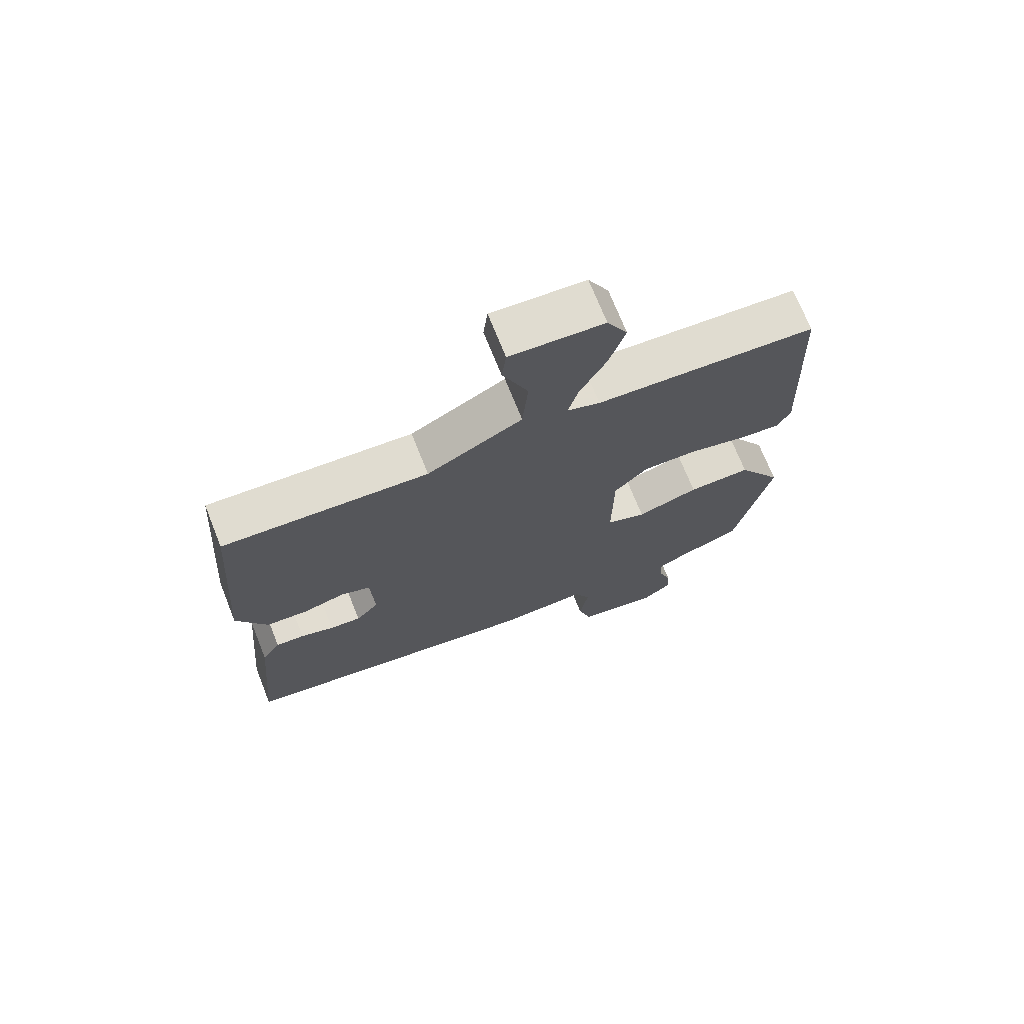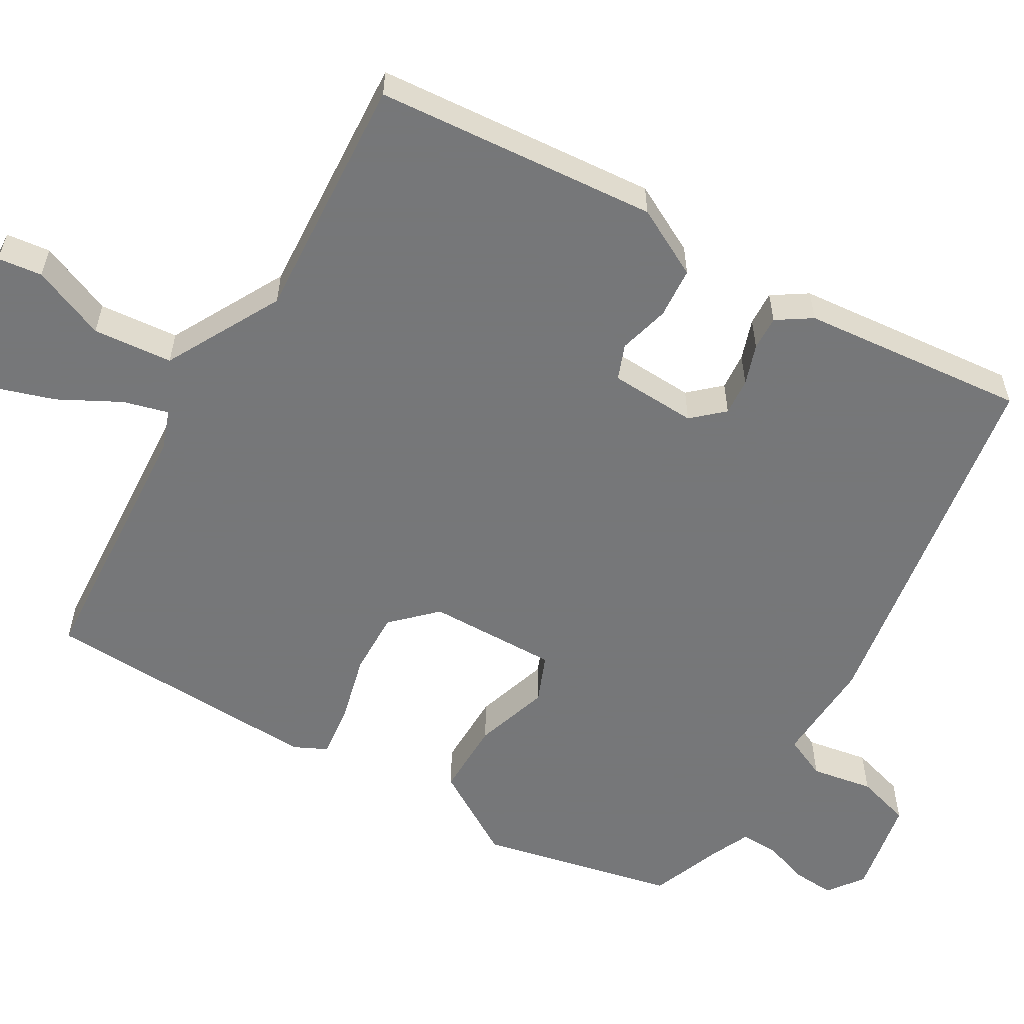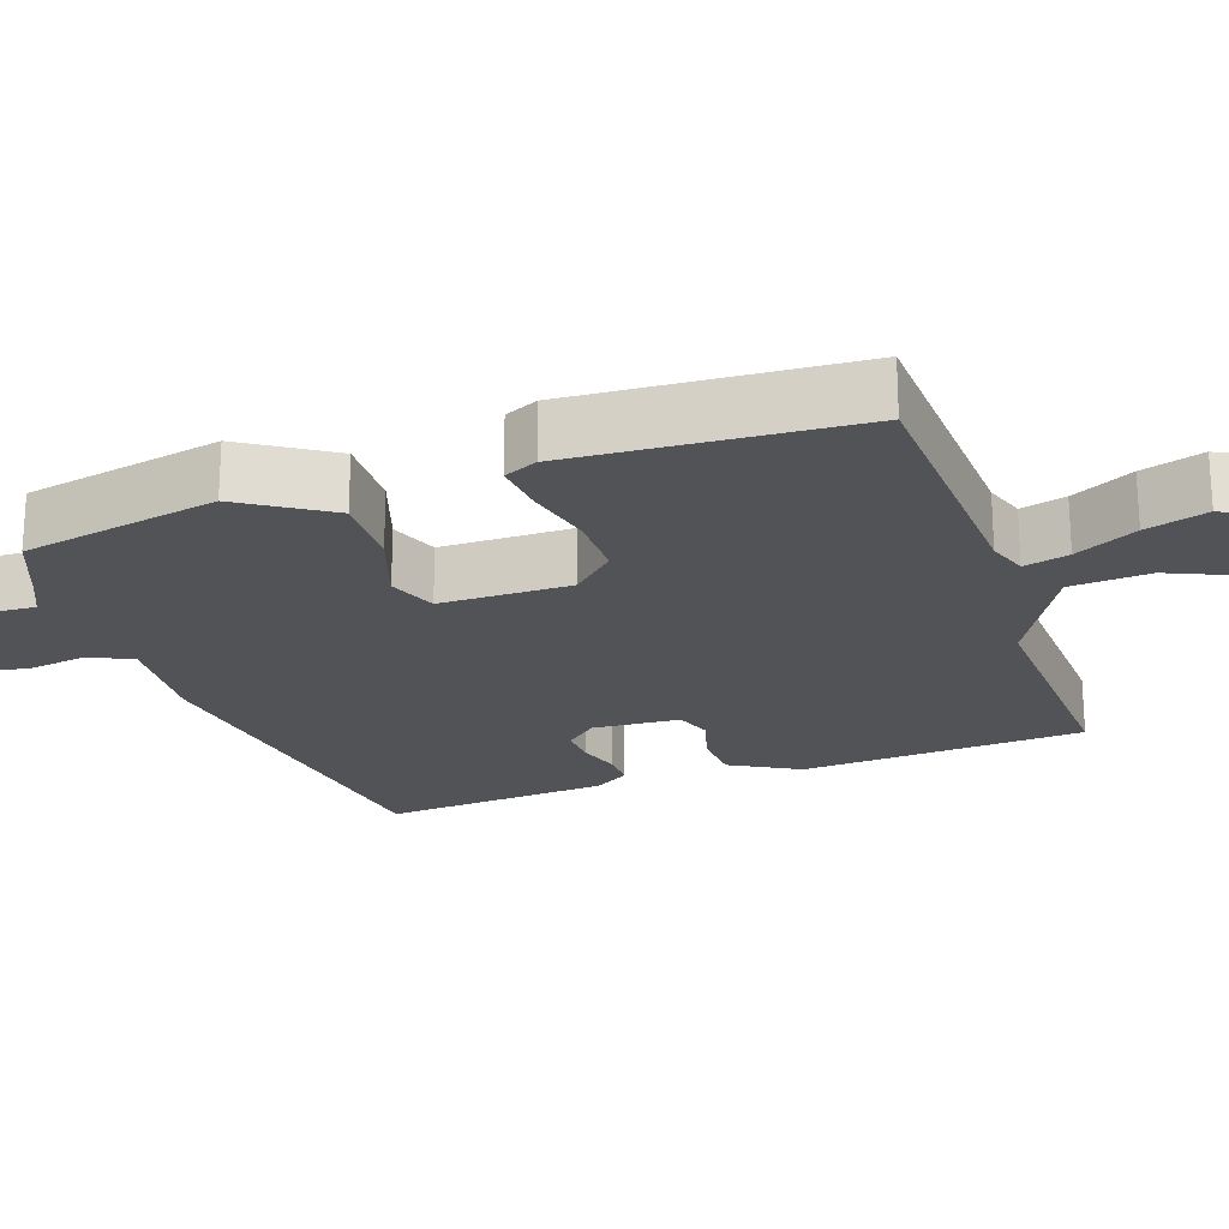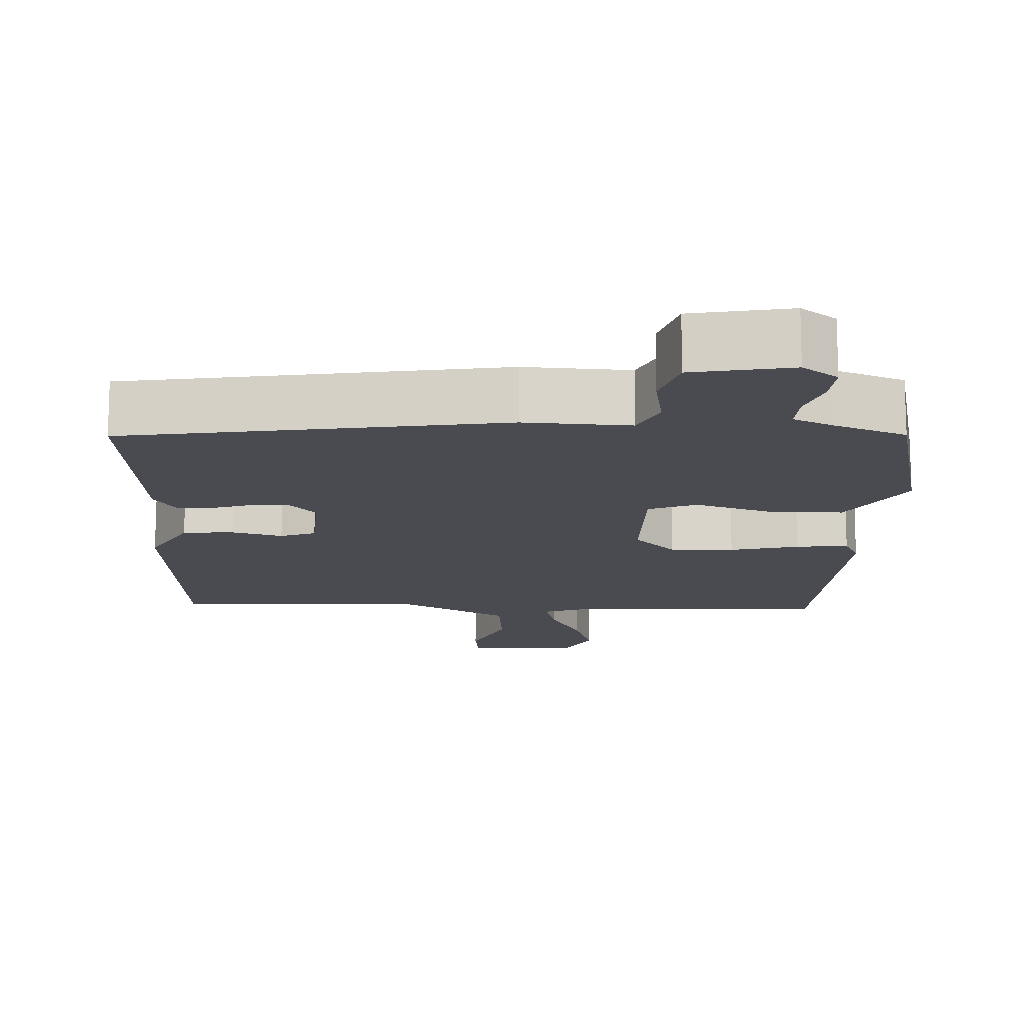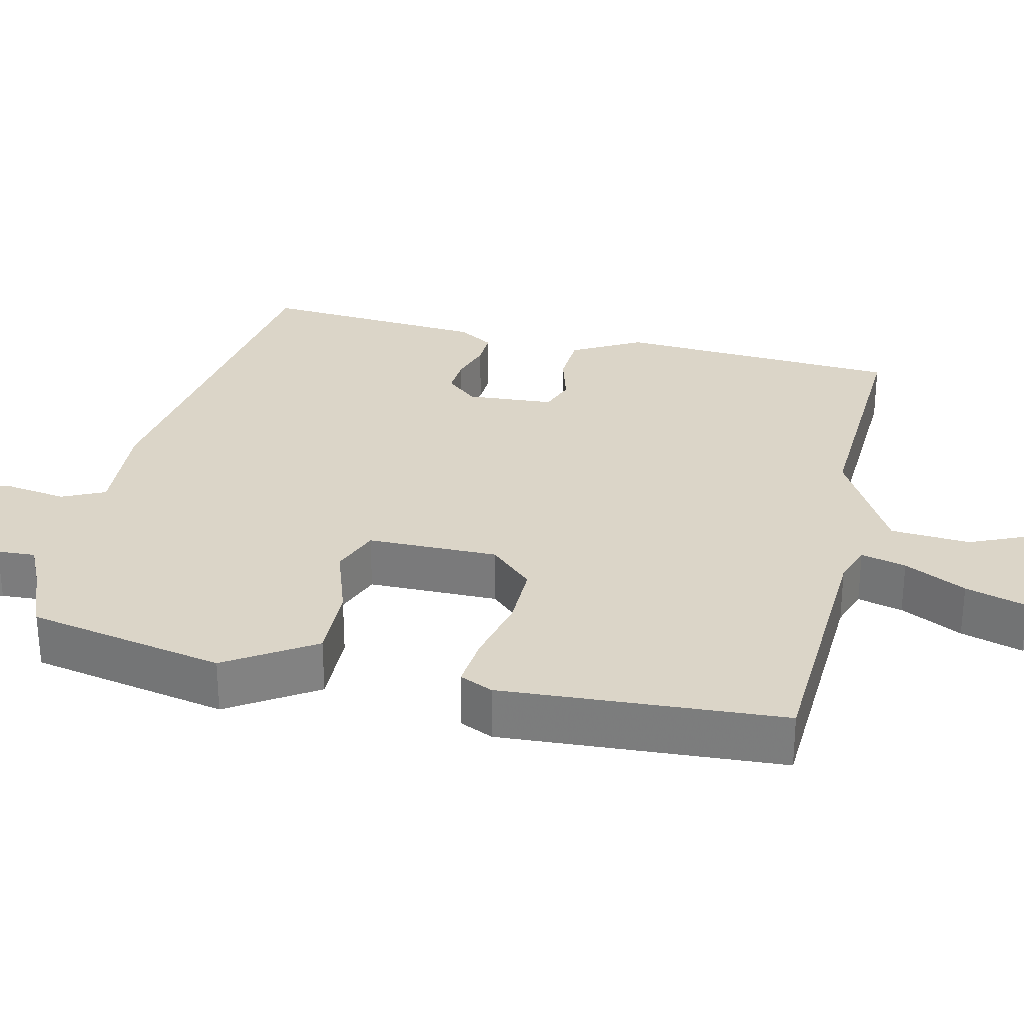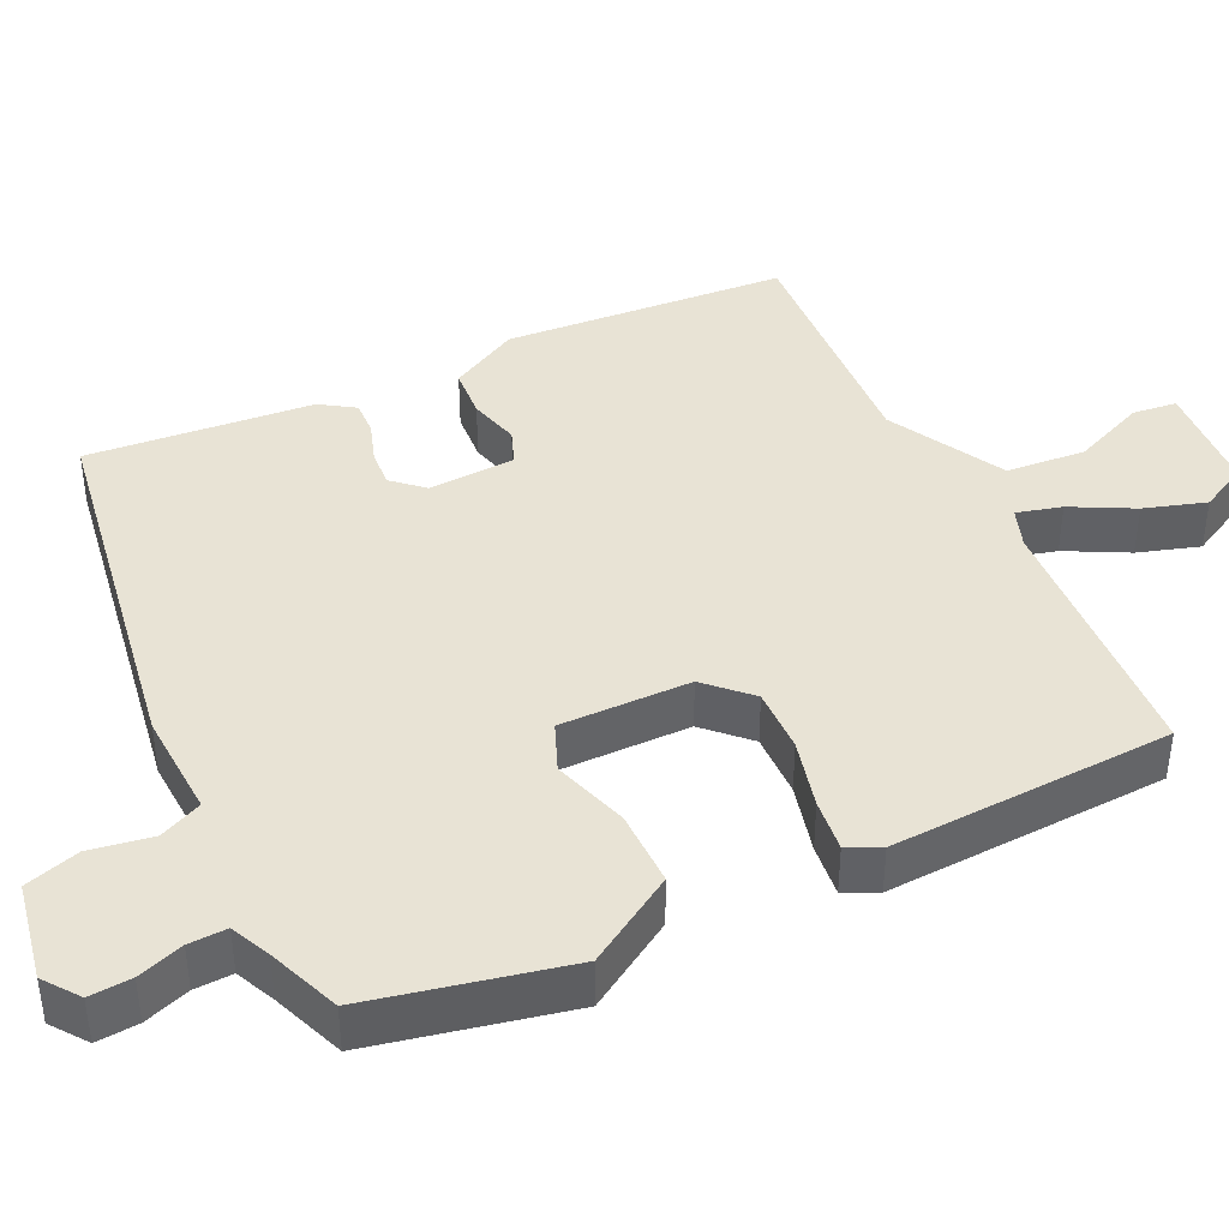
<metadata>
{"format":"obj","ext":"obj","renderer":"f3d","projection":"perspective","resolution":1024,"background":"white","views":[{"elev":71.6,"azim":158.3,"up":"+Z"},{"elev":-57.1,"azim":59.8,"up":"+Y"},{"elev":-22.0,"azim":-71.8,"up":"+Y"},{"elev":-14.5,"azim":177.5,"up":"+Y"},{"elev":29.5,"azim":-77.9,"up":"+Y"},{"elev":41.2,"azim":-115.6,"up":"+Y"}]}
</metadata>
<code>
v -0.497 0.07 0.486
v -0.14 0.07 0.508
v -0.087 0.07 0.527
v -0.103 0.07 0.587
v -0.146 0.07 0.669
v -0.172 0.07 0.751
v -0.139 0.07 0.814
v 0.012 0.07 0.824
v 0.019 0.07 0.765
v -0.022 0.07 0.667
v -0.013 0.07 0.561
v 0.141 0.07 0.478
v 0.472 0.07 0.498
v 0.5 0.07 0.121
v 0.451 0.07 0.029
v 0.383 0.07 0.024
v 0.315 0.07 0.042
v 0.268 0.07 0.024
v 0.262 0.07 -0.092
v 0.299 0.07 -0.133
v 0.349 0.07 -0.129
v 0.403 0.07 -0.111
v 0.449 0.07 -0.109
v 0.479 0.07 -0.155
v 0.506 0.07 -0.456
v 0.006 0.07 -0.537
v -0.135 0.07 -0.53
v -0.161 0.07 -0.587
v -0.147 0.07 -0.67
v -0.169 0.07 -0.743
v -0.301 0.07 -0.768
v -0.348 0.07 -0.733
v -0.344 0.07 -0.677
v -0.323 0.07 -0.616
v -0.321 0.07 -0.565
v -0.374 0.07 -0.541
v -0.47 0.07 -0.504
v -0.527 0.07 -0.242
v -0.454 0.07 -0.124
v -0.352 0.07 -0.125
v -0.252 0.07 -0.157
v -0.188 0.07 -0.131
v -0.19 0.07 0.043
v -0.245 0.07 0.099
v -0.331 0.07 0.097
v -0.423 0.07 0.074
v -0.493 0.07 0.066
v -0.514 0.07 0.11
v -0.497 0 0.486
v -0.14 0 0.508
v -0.087 0 0.527
v -0.103 0 0.587
v -0.146 0 0.669
v -0.172 0 0.751
v -0.139 0 0.814
v 0.012 0 0.824
v 0.019 0 0.765
v -0.022 0 0.667
v -0.013 0 0.561
v 0.141 0 0.478
v 0.472 0 0.498
v 0.5 0 0.121
v 0.451 0 0.029
v 0.383 0 0.024
v 0.315 0 0.042
v 0.268 0 0.024
v 0.262 0 -0.092
v 0.299 0 -0.133
v 0.349 0 -0.129
v 0.403 0 -0.111
v 0.449 0 -0.109
v 0.479 0 -0.155
v 0.506 0 -0.456
v 0.006 0 -0.537
v -0.135 0 -0.53
v -0.161 0 -0.587
v -0.147 0 -0.67
v -0.169 0 -0.743
v -0.301 0 -0.768
v -0.348 0 -0.733
v -0.344 0 -0.677
v -0.323 0 -0.616
v -0.321 0 -0.565
v -0.374 0 -0.541
v -0.47 0 -0.504
v -0.527 0 -0.242
v -0.454 0 -0.124
v -0.352 0 -0.125
v -0.252 0 -0.157
v -0.188 0 -0.131
v -0.19 0 0.043
v -0.245 0 0.099
v -0.331 0 0.097
v -0.423 0 0.074
v -0.493 0 0.066
v -0.514 0 0.11
f 48 1 2
f 47 48 2
f 46 47 2
f 45 46 2
f 44 45 2 3
f 43 44 3
f 42 43 3
f 39 40 41
f 38 39 41
f 37 38 41
f 36 37 41
f 35 36 41 42
f 34 35 42
f 32 33 34
f 31 32 34
f 30 31 34
f 29 30 34
f 28 29 34
f 27 28 34 42
f 25 26 27
f 24 25 27
f 23 24 27
f 22 23 27
f 21 22 27
f 20 21 27
f 19 20 27 42
f 18 19 42 3
f 15 16 17
f 14 15 17
f 13 14 17
f 12 13 17
f 18 3 4
f 17 18 4
f 12 17 4
f 11 12 4
f 8 9 10
f 7 8 10
f 6 7 10
f 5 6 10
f 4 5 10
f 4 10 11
f 50 49 96
f 50 96 95
f 50 95 94
f 50 94 93
f 51 50 93 92
f 51 92 91
f 51 91 90
f 89 88 87
f 89 87 86
f 89 86 85
f 89 85 84
f 90 89 84 83
f 90 83 82
f 82 81 80
f 82 80 79
f 82 79 78
f 82 78 77
f 82 77 76
f 90 82 76 75
f 75 74 73
f 75 73 72
f 75 72 71
f 75 71 70
f 75 70 69
f 75 69 68
f 90 75 68 67
f 51 90 67 66
f 65 64 63
f 65 63 62
f 65 62 61
f 65 61 60
f 52 51 66
f 52 66 65
f 52 65 60
f 52 60 59
f 58 57 56
f 58 56 55
f 58 55 54
f 58 54 53
f 58 53 52
f 59 58 52
f 1 49 50 2
f 2 50 51 3
f 3 51 52 4
f 4 52 53 5
f 5 53 54 6
f 6 54 55 7
f 7 55 56 8
f 8 56 57 9
f 9 57 58 10
f 10 58 59 11
f 11 59 60 12
f 12 60 61 13
f 13 61 62 14
f 14 62 63 15
f 15 63 64 16
f 16 64 65 17
f 17 65 66 18
f 18 66 67 19
f 19 67 68 20
f 20 68 69 21
f 21 69 70 22
f 22 70 71 23
f 23 71 72 24
f 24 72 73 25
f 25 73 74 26
f 26 74 75 27
f 27 75 76 28
f 28 76 77 29
f 29 77 78 30
f 30 78 79 31
f 31 79 80 32
f 32 80 81 33
f 33 81 82 34
f 34 82 83 35
f 35 83 84 36
f 36 84 85 37
f 37 85 86 38
f 38 86 87 39
f 39 87 88 40
f 40 88 89 41
f 41 89 90 42
f 42 90 91 43
f 43 91 92 44
f 44 92 93 45
f 45 93 94 46
f 46 94 95 47
f 47 95 96 48
f 48 96 49 1

</code>
